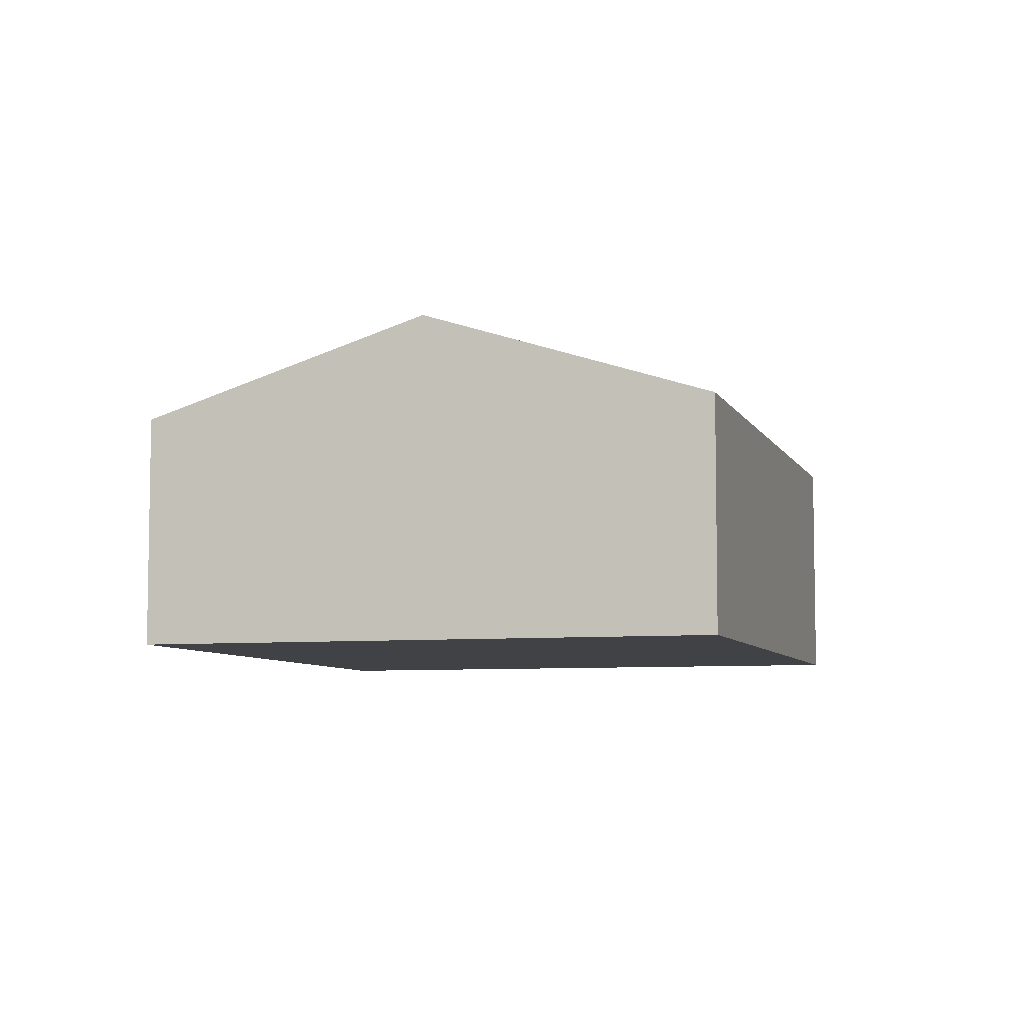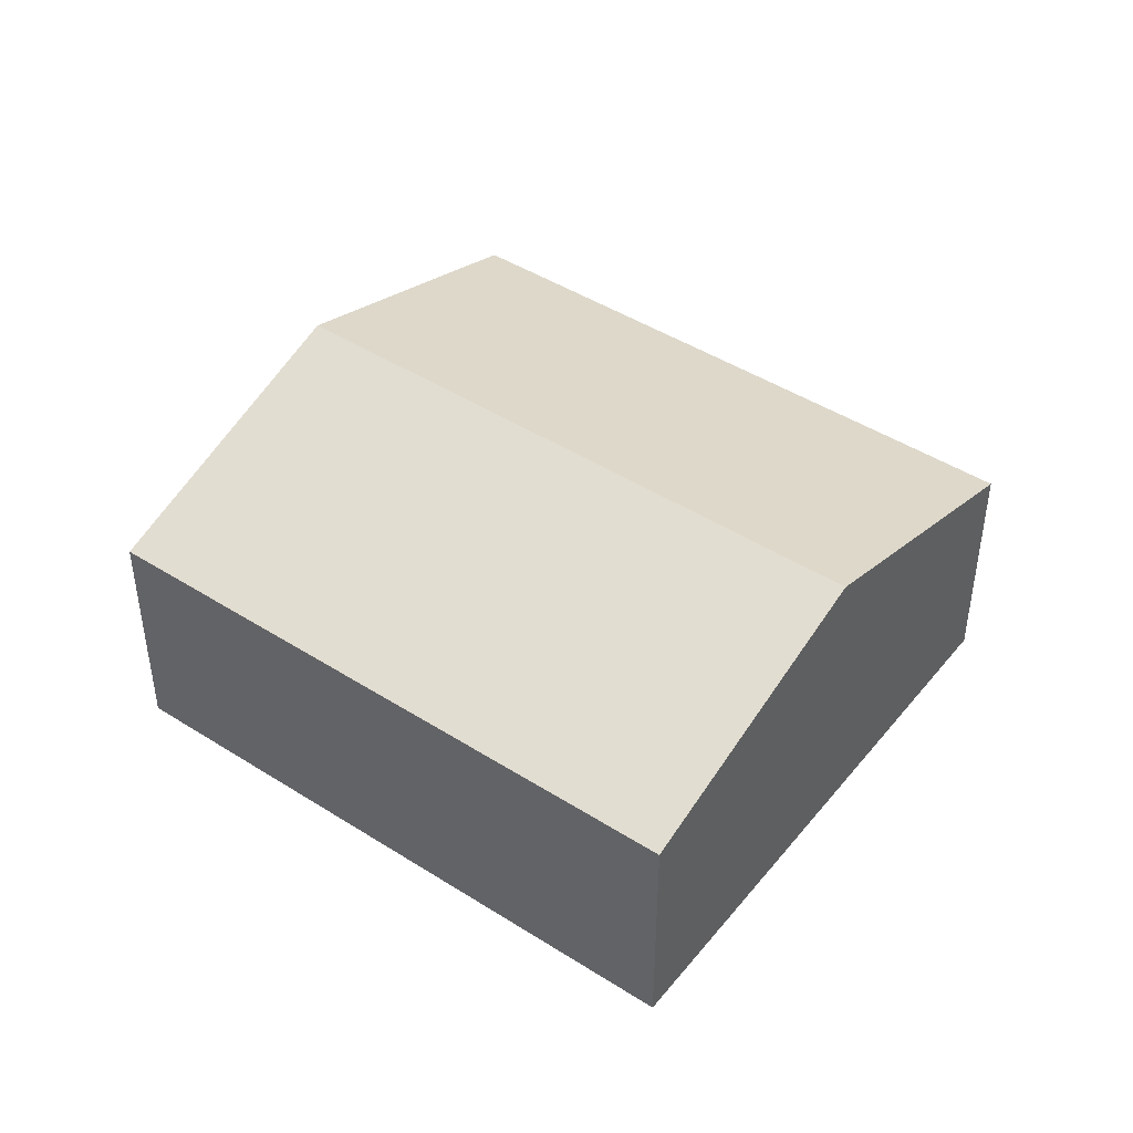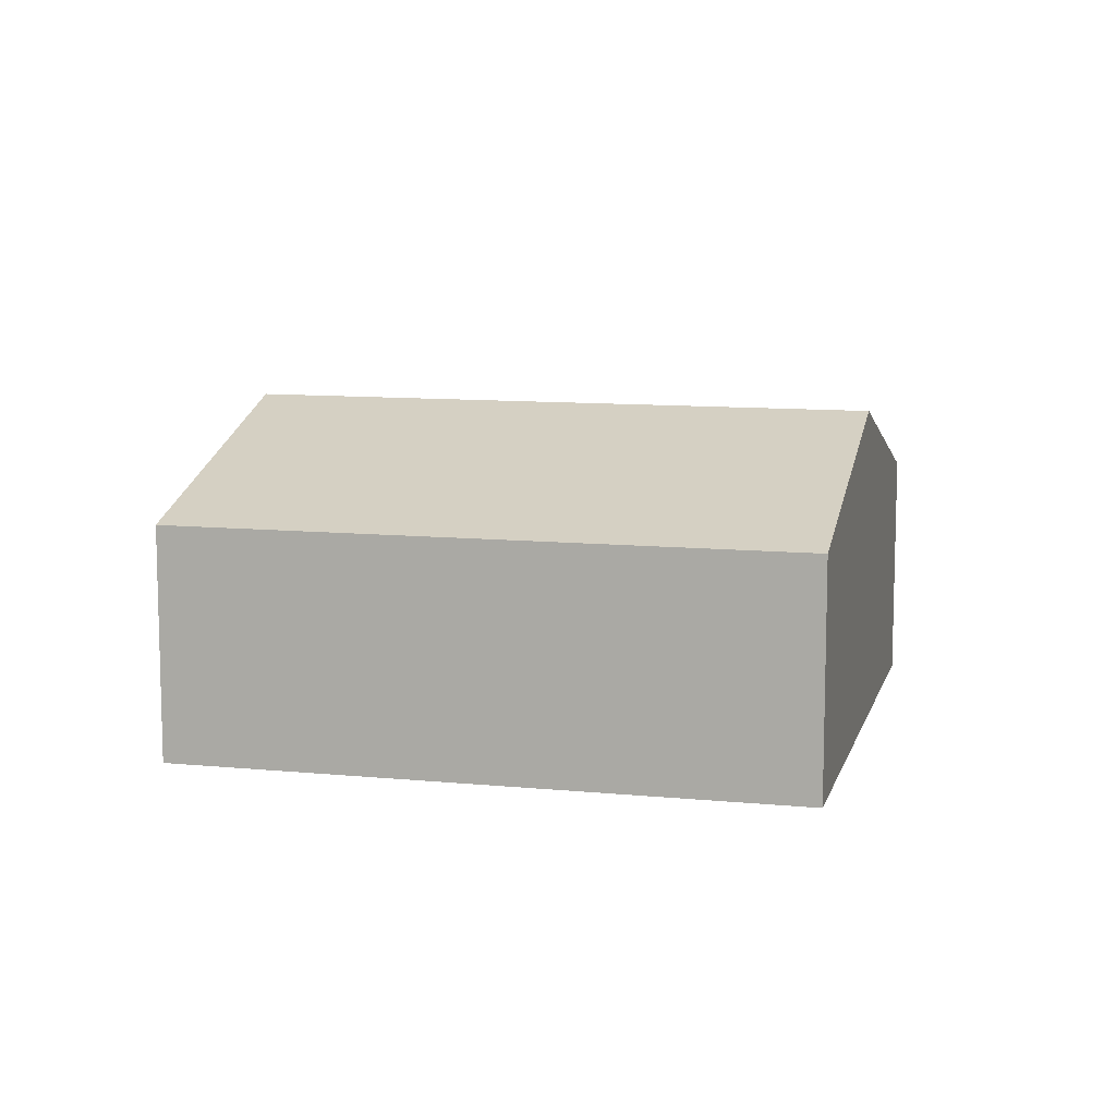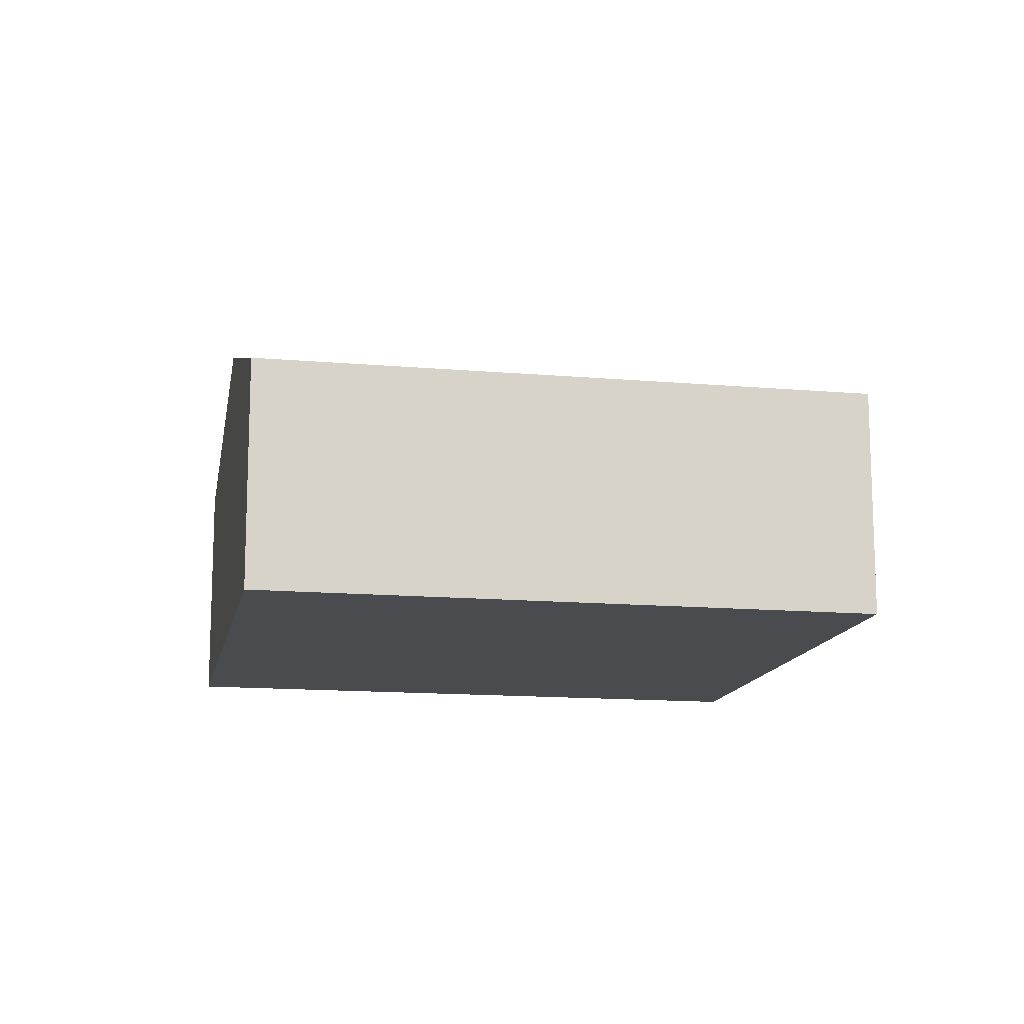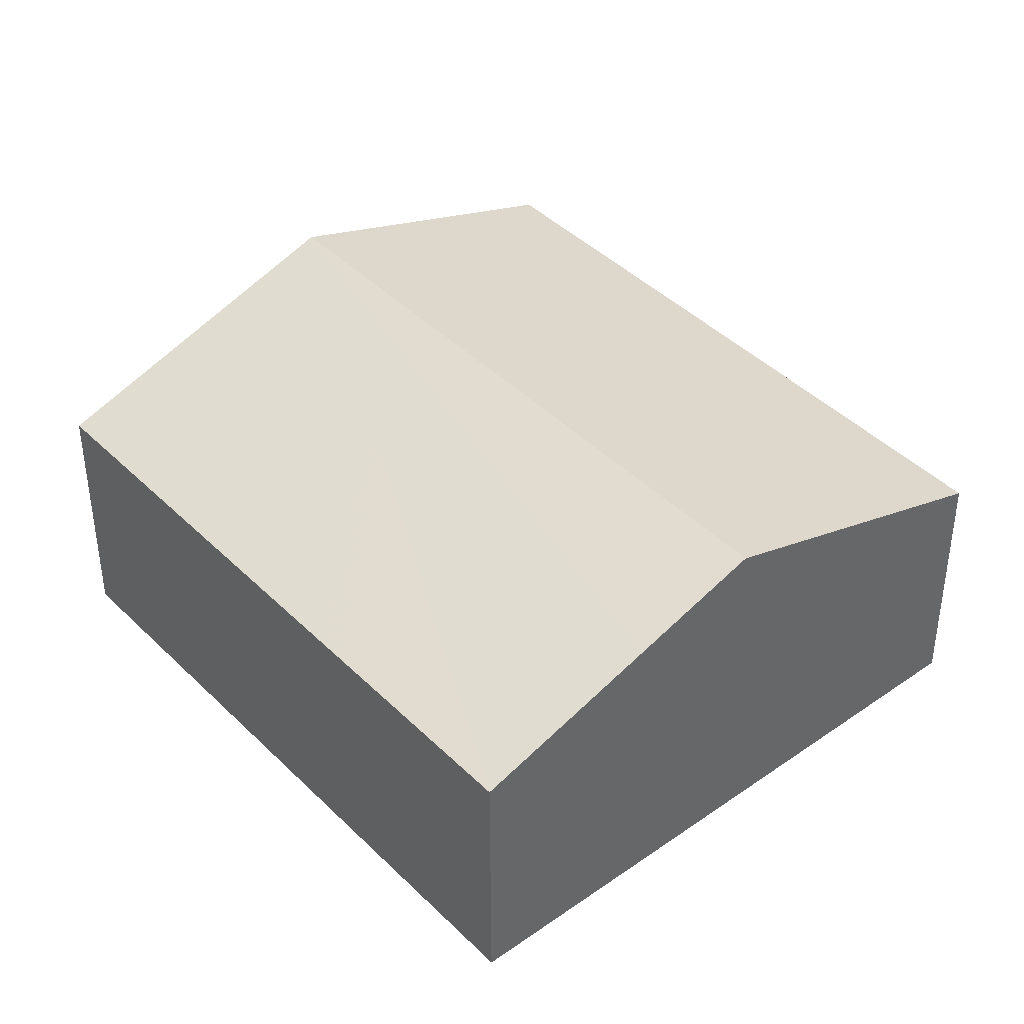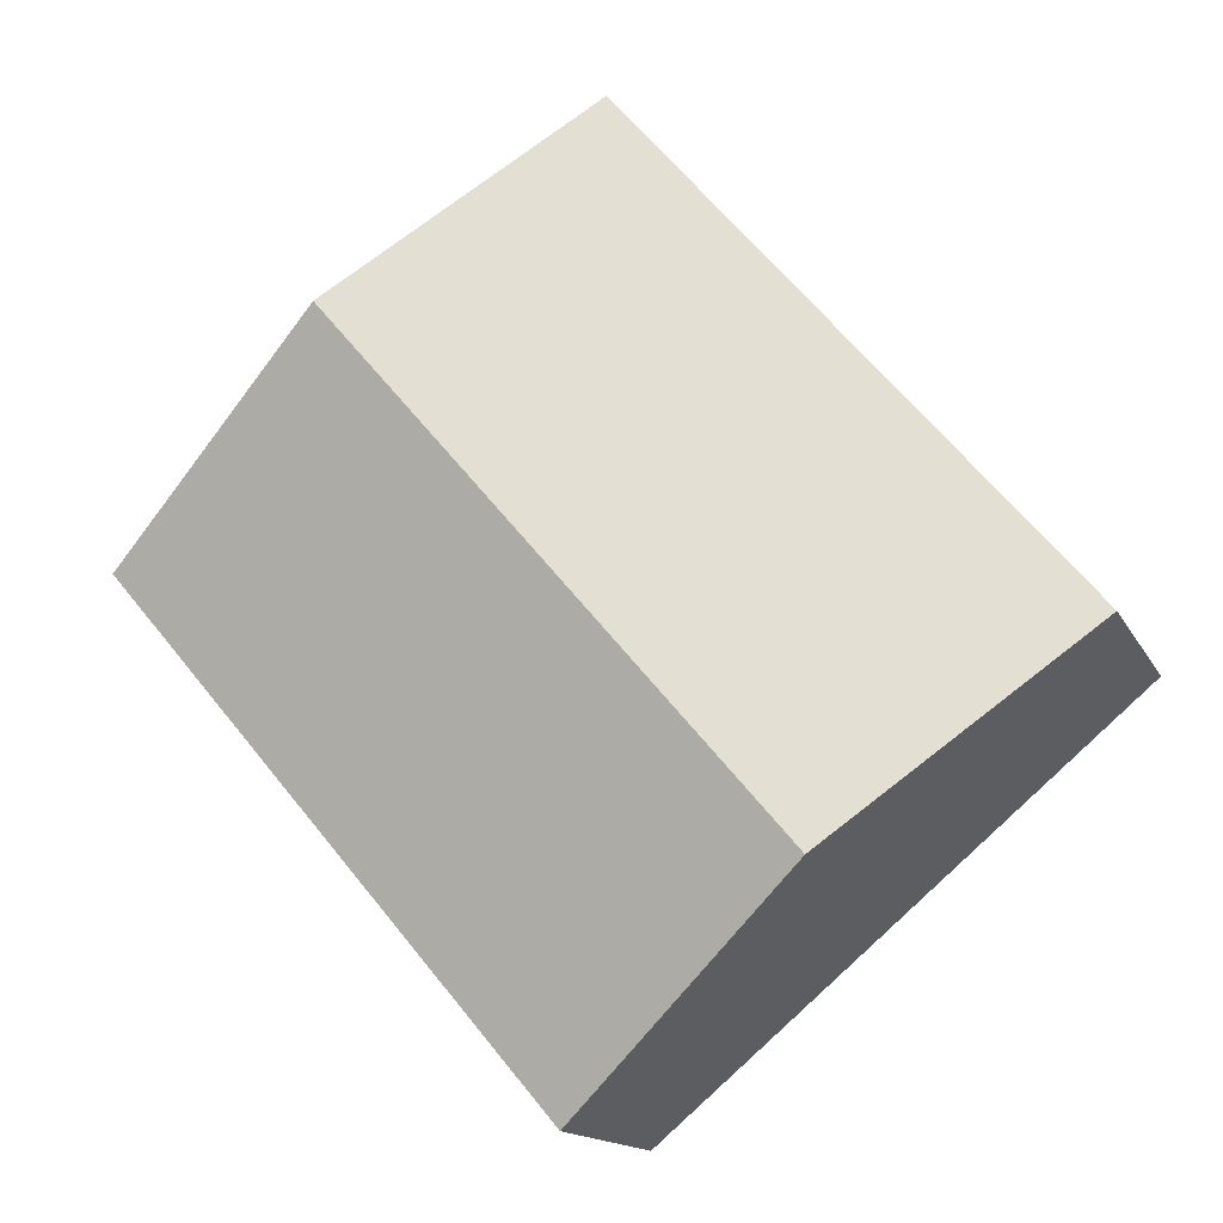
<metadata>
{"format":"obj","ext":"obj","renderer":"f3d","projection":"perspective","resolution":1024,"background":"white","views":[{"elev":-6.7,"azim":-123.4,"up":"+Y"},{"elev":45.1,"azim":166.7,"up":"+Y"},{"elev":10.3,"azim":-35.7,"up":"+Y"},{"elev":-13.8,"azim":-60.7,"up":"+Y"},{"elev":-48.1,"azim":-179.9,"up":"+Z"},{"elev":-14.4,"azim":-161.5,"up":"+Z"}]}
</metadata>
<code>
v  4.874 7.037 -4.139
v  8.929 5.031 10.51
v  13.8 7.037 6.375
v  0 5.031 3.081e-16
v  14.76 5.031 -2.374
v  18.68 5.031 2.236
v  9.748 5.031 -8.278
v  6.87 6.216 -5.834
v  9.748 5.069e-16 -8.278
v  6.87 3.572e-16 -5.834
v  4.874 2.534e-16 -4.139
v  0 0 0
v  8.929 -6.438e-16 10.51
v  13.8 -3.904e-16 6.375
v  18.68 -1.369e-16 2.236
v  14.76 1.454e-16 -2.374
g defaultobject
f 1 2 3
f 2 1 4
f 5 3 6
f 3 5 7
f 3 7 8
f 3 8 1
f 9 8 7
f 8 9 1
f 1 9 10
f 1 10 4
f 4 10 11
f 4 11 12
f 12 2 4
f 2 12 13
f 13 3 2
f 3 13 14
f 3 14 6
f 6 14 15
f 5 9 7
f 9 5 16
f 16 5 6
f 16 6 15
f 11 13 12
f 13 11 10
f 13 10 9
f 13 9 16
f 13 16 14
f 14 16 15

</code>
